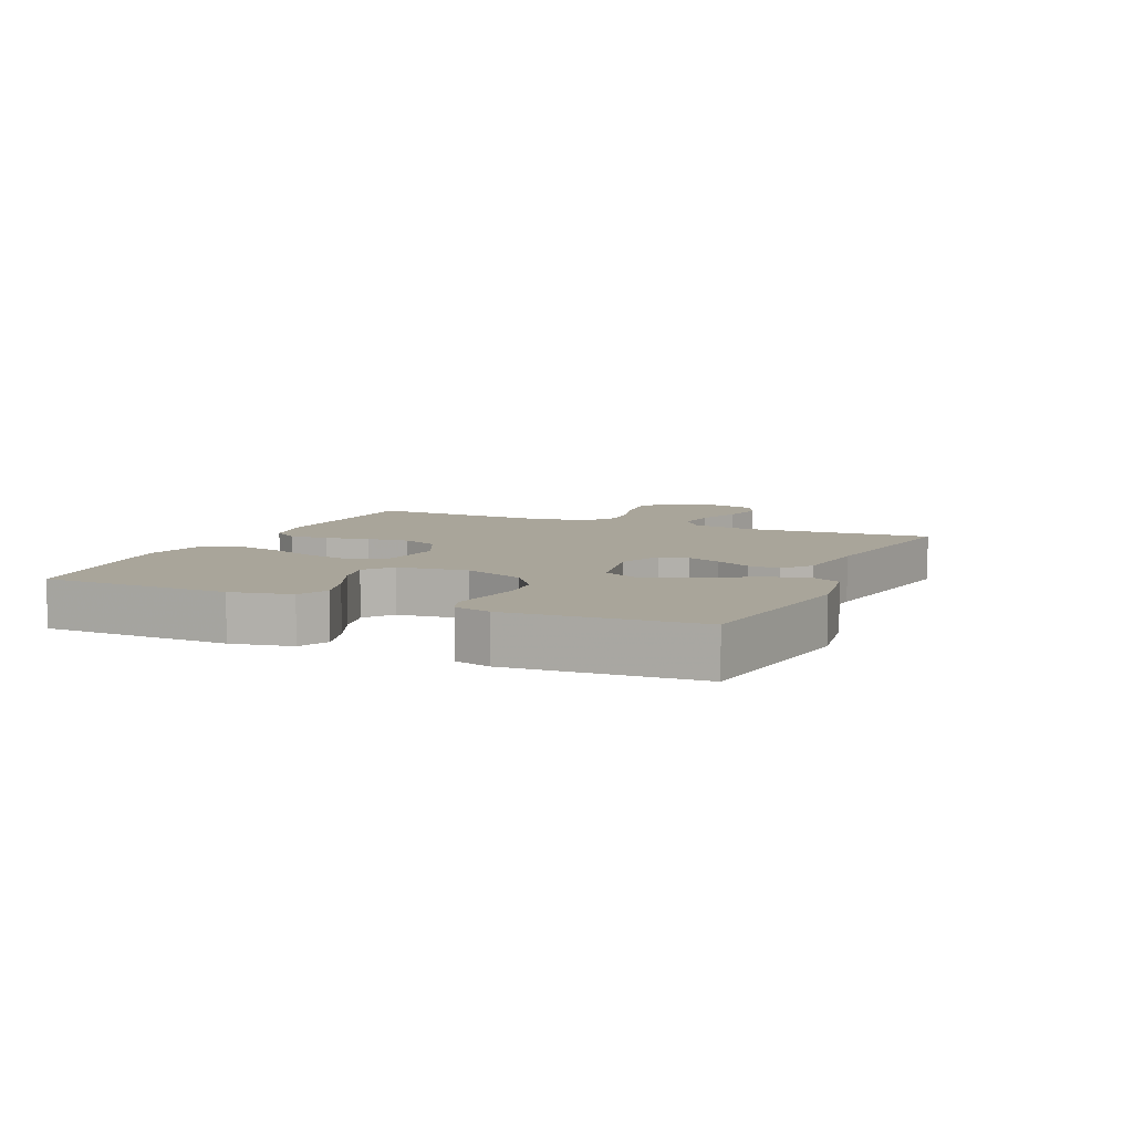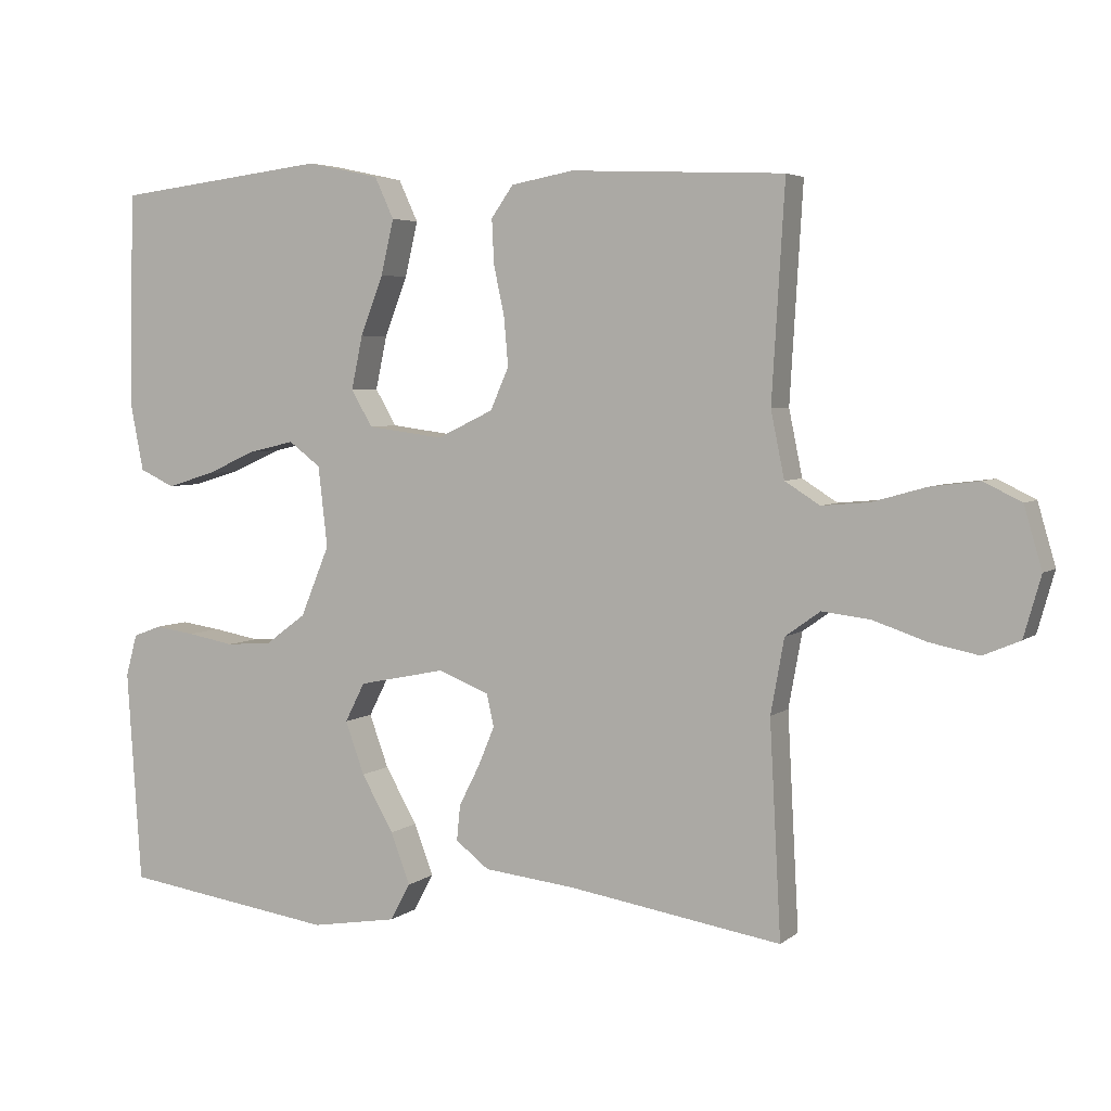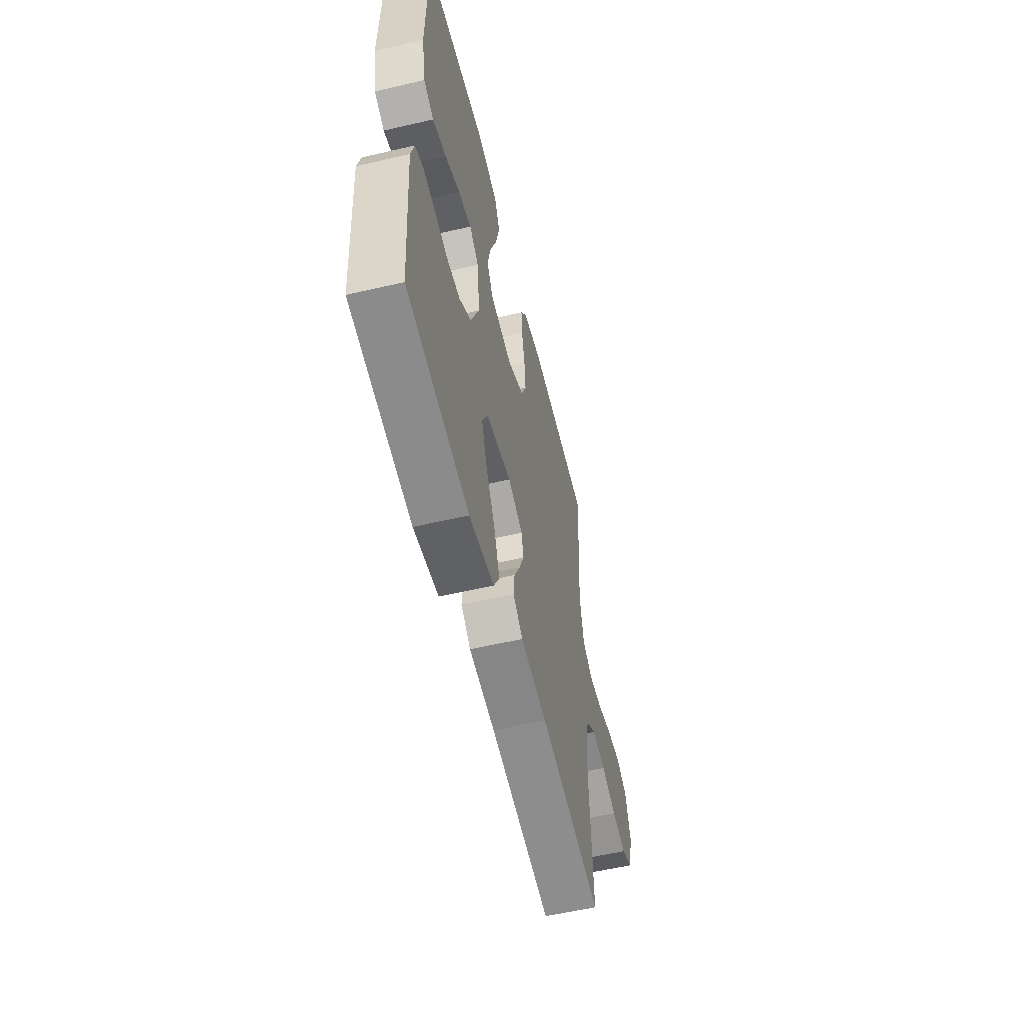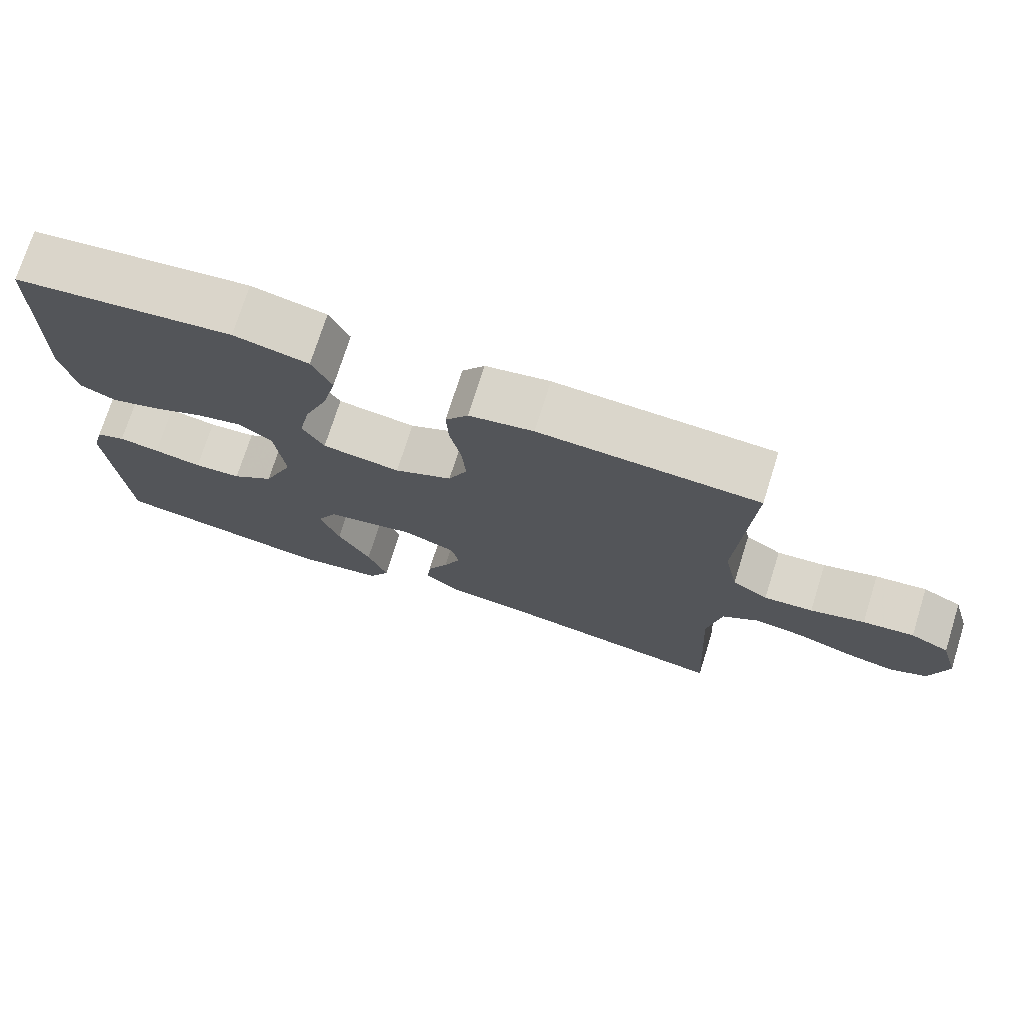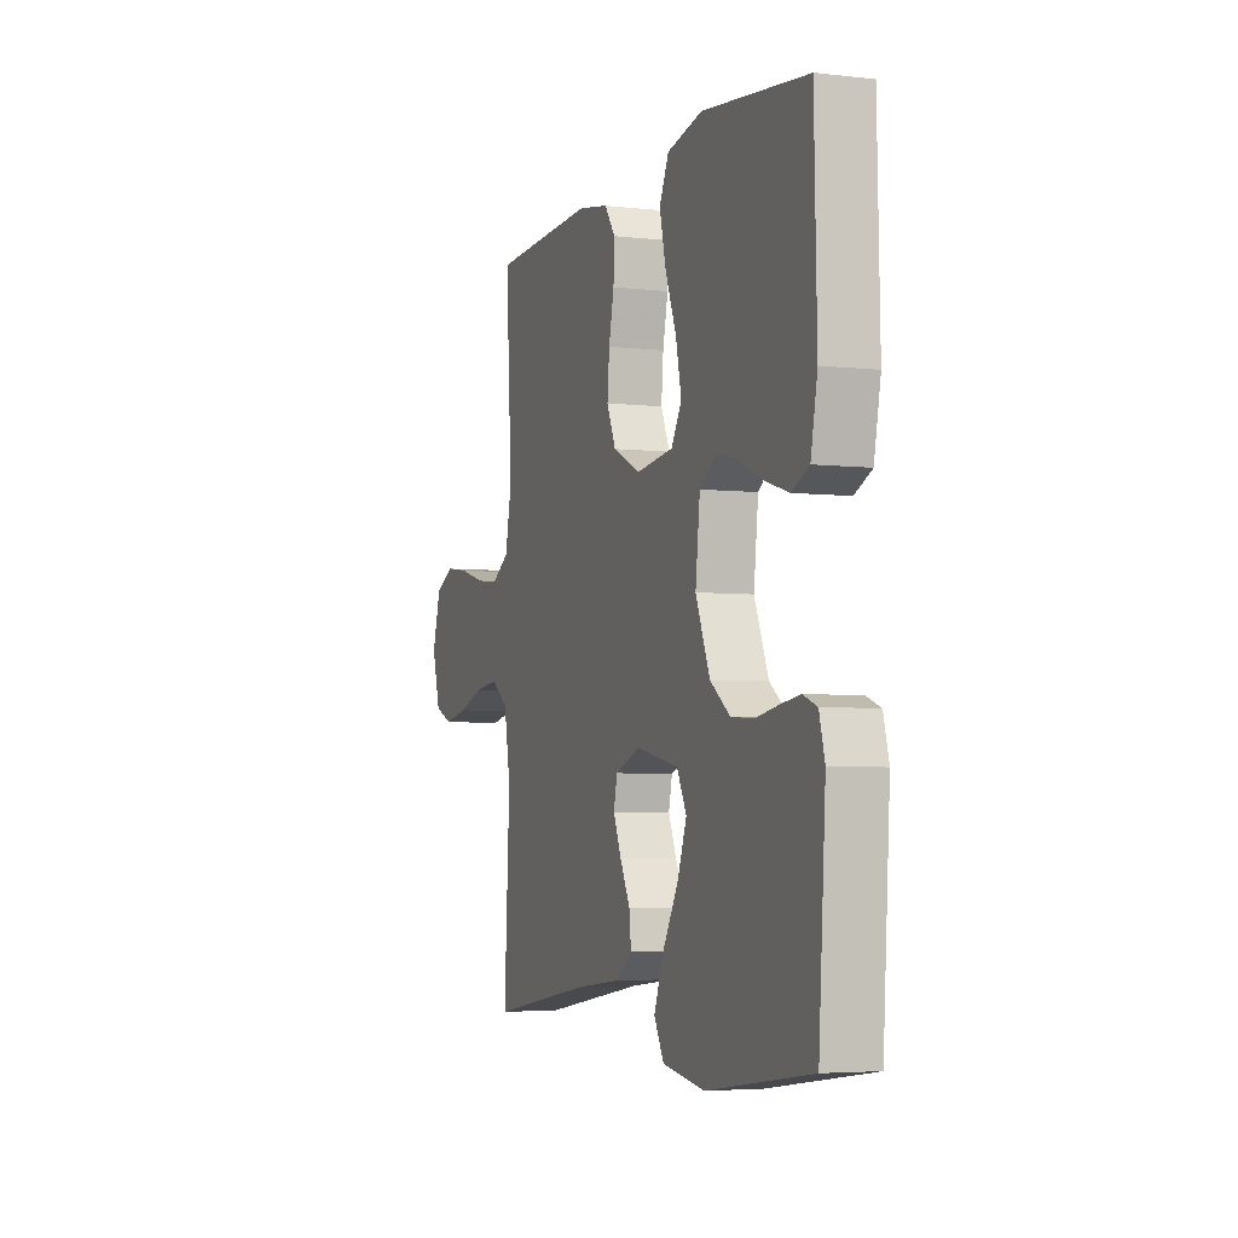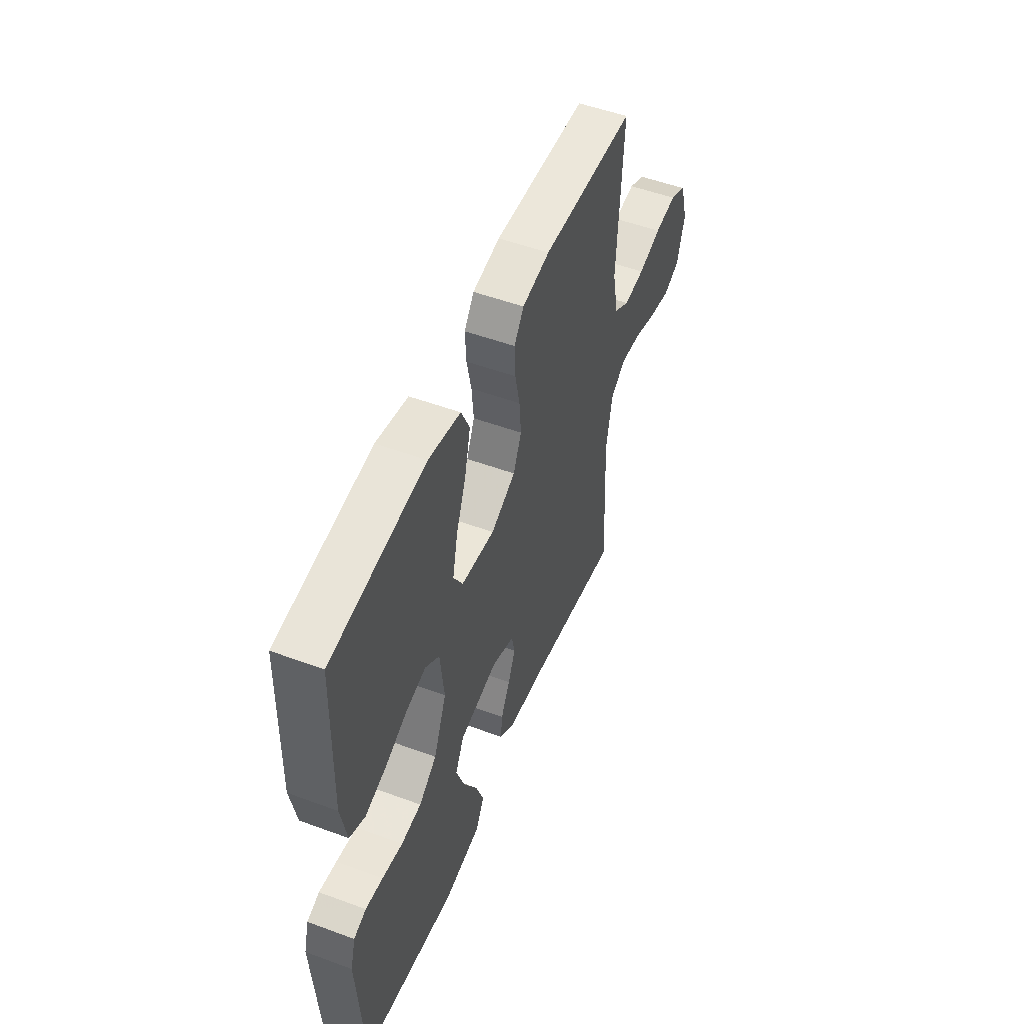
<metadata>
{"format":"obj","ext":"obj","renderer":"f3d","projection":"perspective","resolution":1024,"background":"white","views":[{"elev":7.5,"azim":113.9,"up":"+Y"},{"elev":4.5,"azim":-155.1,"up":"+Z"},{"elev":-56.1,"azim":103.7,"up":"+Z"},{"elev":73.7,"azim":-162.5,"up":"+Z"},{"elev":-4.5,"azim":69.7,"up":"+Z"},{"elev":51.7,"azim":111.8,"up":"+Z"}]}
</metadata>
<code>
v 0.5 0.07 0.5
v 0.507 0.07 0.2
v 0.488 0.07 0.103
v 0.439 0.07 0.08
v 0.373 0.07 0.1
v 0.301 0.07 0.132
v 0.237 0.07 0.147
v 0.192 0.07 0.113
v 0.179 0.07 0
v 0.22 0.07 -0.099
v 0.277 0.07 -0.141
v 0.342 0.07 -0.146
v 0.408 0.07 -0.134
v 0.464 0.07 -0.126
v 0.504 0.07 -0.141
v 0.52 0.07 -0.2
v 0.5 0.07 -0.5
v 0.2 0.07 -0.543
v 0.079 0.07 -0.523
v 0.051 0.07 -0.471
v 0.078 0.07 -0.399
v 0.123 0.07 -0.32
v 0.15 0.07 -0.246
v 0.122 0.07 -0.191
v 0 0.07 -0.166
v -0.072 0.07 -0.194
v -0.082 0.07 -0.24
v -0.059 0.07 -0.295
v -0.03 0.07 -0.352
v -0.025 0.07 -0.402
v -0.072 0.07 -0.438
v -0.2 0.07 -0.452
v -0.5 0.07 -0.5
v -0.484 0.07 -0.2
v -0.503 0.07 -0.095
v -0.552 0.07 -0.06
v -0.62 0.07 -0.068
v -0.694 0.07 -0.093
v -0.763 0.07 -0.107
v -0.815 0.07 -0.085
v -0.839 0.07 0
v -0.814 0.07 0.086
v -0.761 0.07 0.112
v -0.691 0.07 0.103
v -0.617 0.07 0.082
v -0.55 0.07 0.076
v -0.501 0.07 0.107
v -0.482 0.07 0.2
v -0.5 0.07 0.5
v -0.2 0.07 0.513
v -0.112 0.07 0.497
v -0.081 0.07 0.453
v -0.084 0.07 0.391
v -0.099 0.07 0.321
v -0.105 0.07 0.253
v -0.079 0.07 0.194
v 0 0.07 0.156
v 0.107 0.07 0.17
v 0.137 0.07 0.221
v 0.121 0.07 0.296
v 0.089 0.07 0.379
v 0.071 0.07 0.456
v 0.098 0.07 0.514
v 0.2 0.07 0.536
v 0.5 0 0.5
v 0.507 0 0.2
v 0.488 0 0.103
v 0.439 0 0.08
v 0.373 0 0.1
v 0.301 0 0.132
v 0.237 0 0.147
v 0.192 0 0.113
v 0.179 0 0
v 0.22 0 -0.099
v 0.277 0 -0.141
v 0.342 0 -0.146
v 0.408 0 -0.134
v 0.464 0 -0.126
v 0.504 0 -0.141
v 0.52 0 -0.2
v 0.5 0 -0.5
v 0.2 0 -0.543
v 0.079 0 -0.523
v 0.051 0 -0.471
v 0.078 0 -0.399
v 0.123 0 -0.32
v 0.15 0 -0.246
v 0.122 0 -0.191
v 0 0 -0.166
v -0.072 0 -0.194
v -0.082 0 -0.24
v -0.059 0 -0.295
v -0.03 0 -0.352
v -0.025 0 -0.402
v -0.072 0 -0.438
v -0.2 0 -0.452
v -0.5 0 -0.5
v -0.484 0 -0.2
v -0.503 0 -0.095
v -0.552 0 -0.06
v -0.62 0 -0.068
v -0.694 0 -0.093
v -0.763 0 -0.107
v -0.815 0 -0.085
v -0.839 0 0
v -0.814 0 0.086
v -0.761 0 0.112
v -0.691 0 0.103
v -0.617 0 0.082
v -0.55 0 0.076
v -0.501 0 0.107
v -0.482 0 0.2
v -0.5 0 0.5
v -0.2 0 0.513
v -0.112 0 0.497
v -0.081 0 0.453
v -0.084 0 0.391
v -0.099 0 0.321
v -0.105 0 0.253
v -0.079 0 0.194
v 0 0 0.156
v 0.107 0 0.17
v 0.137 0 0.221
v 0.121 0 0.296
v 0.089 0 0.379
v 0.071 0 0.456
v 0.098 0 0.514
v 0.2 0 0.536
f 4 5 6
f 3 4 6
f 2 3 6
f 1 2 6
f 64 1 6
f 63 64 6
f 62 63 6
f 61 62 6
f 60 61 6
f 59 60 6 7
f 58 59 7 8
f 57 58 8 9
f 56 57 9 10
f 52 53 54
f 51 52 54
f 50 51 54
f 49 50 54
f 48 49 54
f 47 48 54 55
f 46 47 55 56
f 43 44 45
f 42 43 45
f 41 42 45
f 40 41 45
f 39 40 45
f 38 39 45
f 37 38 45
f 36 37 45 46
f 46 56 10
f 36 46 10
f 35 36 10
f 32 33 34
f 32 34 35
f 31 32 35
f 30 31 35
f 29 30 35
f 28 29 35
f 20 21 22
f 19 20 22
f 18 19 22
f 17 18 22
f 16 17 22
f 15 16 22
f 14 15 22
f 13 14 22
f 12 13 22
f 11 12 22 23
f 10 11 23 24
f 27 28 35
f 26 27 35
f 25 26 35
f 25 35 10
f 10 24 25
f 70 69 68
f 70 68 67
f 70 67 66
f 70 66 65
f 70 65 128
f 70 128 127
f 70 127 126
f 70 126 125
f 70 125 124
f 71 70 124 123
f 72 71 123 122
f 73 72 122 121
f 74 73 121 120
f 118 117 116
f 118 116 115
f 118 115 114
f 118 114 113
f 118 113 112
f 119 118 112 111
f 120 119 111 110
f 109 108 107
f 109 107 106
f 109 106 105
f 109 105 104
f 109 104 103
f 109 103 102
f 109 102 101
f 110 109 101 100
f 74 120 110
f 74 110 100
f 74 100 99
f 98 97 96
f 99 98 96
f 99 96 95
f 99 95 94
f 99 94 93
f 99 93 92
f 86 85 84
f 86 84 83
f 86 83 82
f 86 82 81
f 86 81 80
f 86 80 79
f 86 79 78
f 86 78 77
f 86 77 76
f 87 86 76 75
f 88 87 75 74
f 99 92 91
f 99 91 90
f 99 90 89
f 74 99 89
f 89 88 74
f 1 65 66 2
f 2 66 67 3
f 3 67 68 4
f 4 68 69 5
f 5 69 70 6
f 6 70 71 7
f 7 71 72 8
f 8 72 73 9
f 9 73 74 10
f 10 74 75 11
f 11 75 76 12
f 12 76 77 13
f 13 77 78 14
f 14 78 79 15
f 15 79 80 16
f 16 80 81 17
f 17 81 82 18
f 18 82 83 19
f 19 83 84 20
f 20 84 85 21
f 21 85 86 22
f 22 86 87 23
f 23 87 88 24
f 24 88 89 25
f 25 89 90 26
f 26 90 91 27
f 27 91 92 28
f 28 92 93 29
f 29 93 94 30
f 30 94 95 31
f 31 95 96 32
f 32 96 97 33
f 33 97 98 34
f 34 98 99 35
f 35 99 100 36
f 36 100 101 37
f 37 101 102 38
f 38 102 103 39
f 39 103 104 40
f 40 104 105 41
f 41 105 106 42
f 42 106 107 43
f 43 107 108 44
f 44 108 109 45
f 45 109 110 46
f 46 110 111 47
f 47 111 112 48
f 48 112 113 49
f 49 113 114 50
f 50 114 115 51
f 51 115 116 52
f 52 116 117 53
f 53 117 118 54
f 54 118 119 55
f 55 119 120 56
f 56 120 121 57
f 57 121 122 58
f 58 122 123 59
f 59 123 124 60
f 60 124 125 61
f 61 125 126 62
f 62 126 127 63
f 63 127 128 64
f 64 128 65 1

</code>
